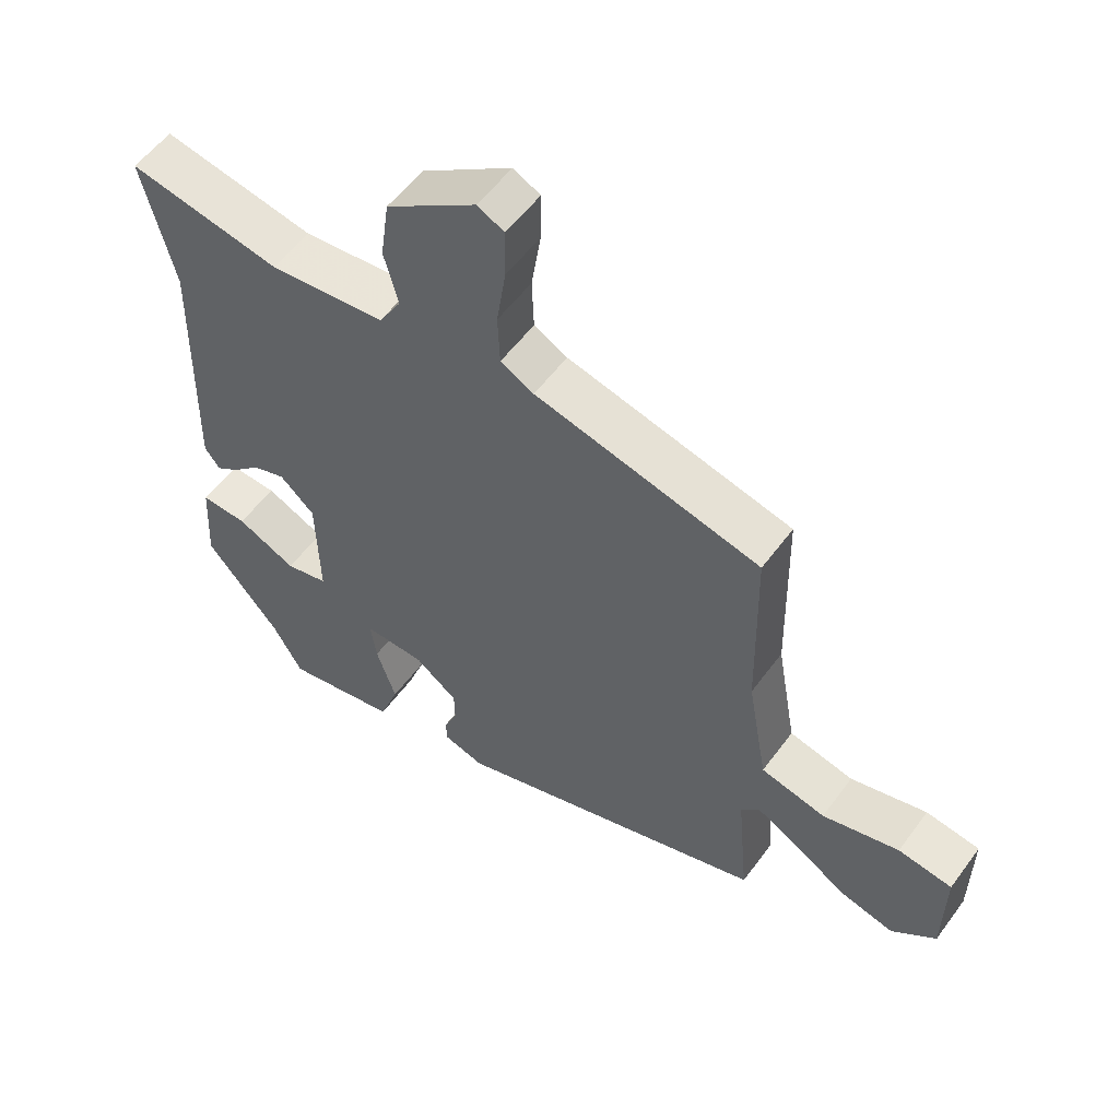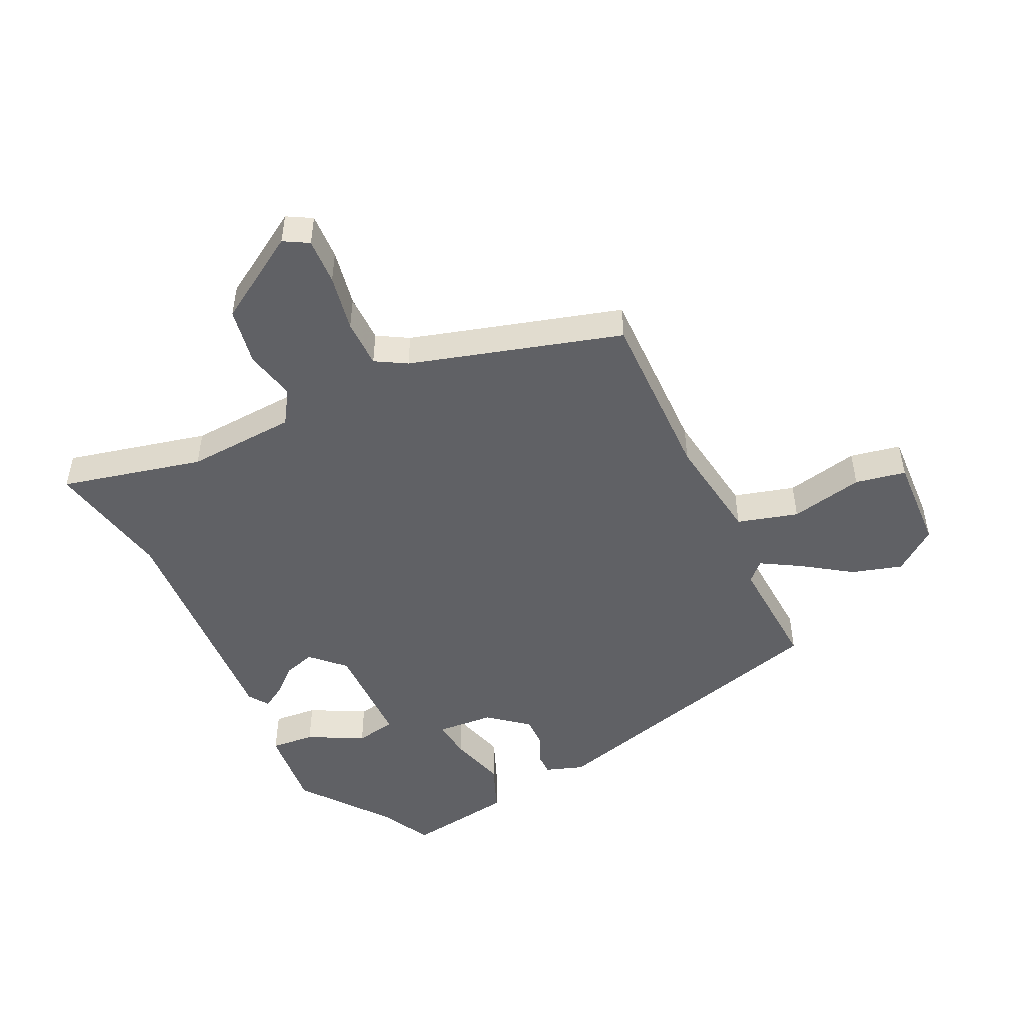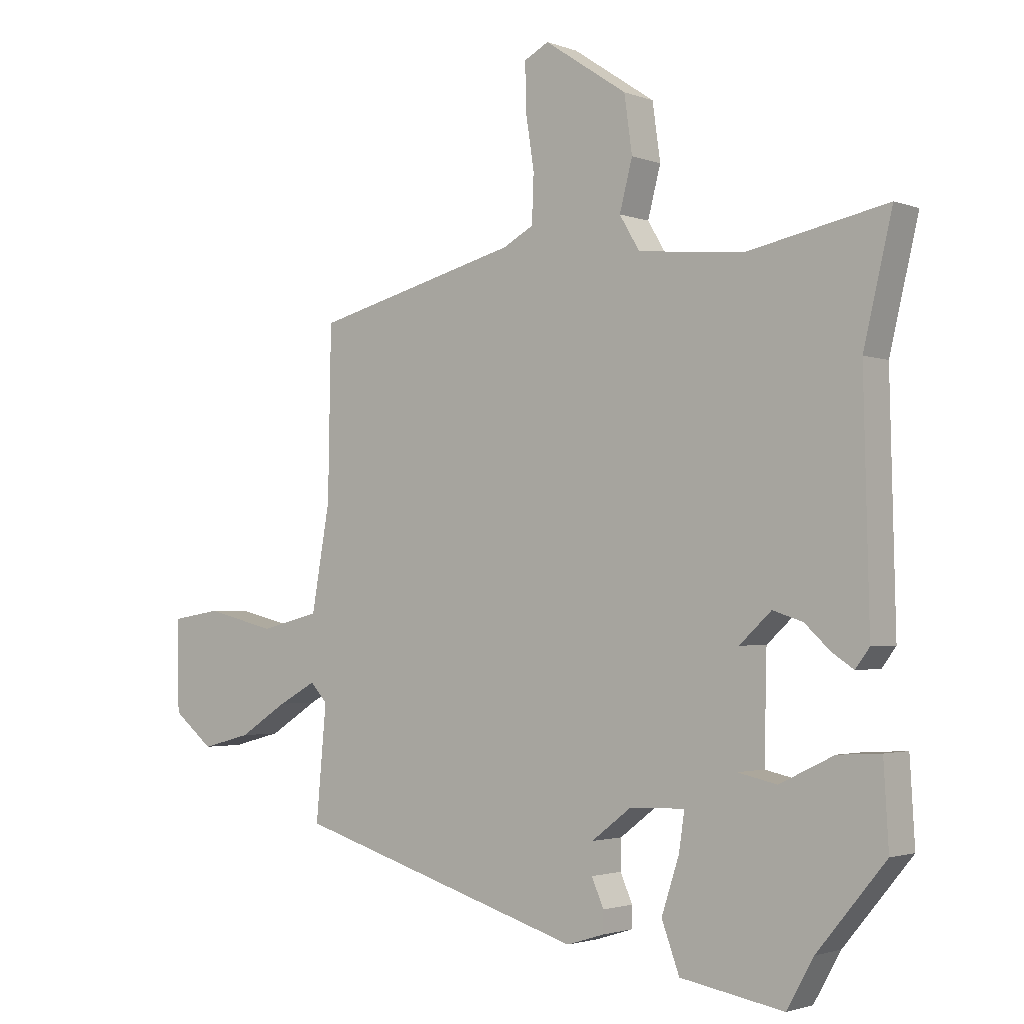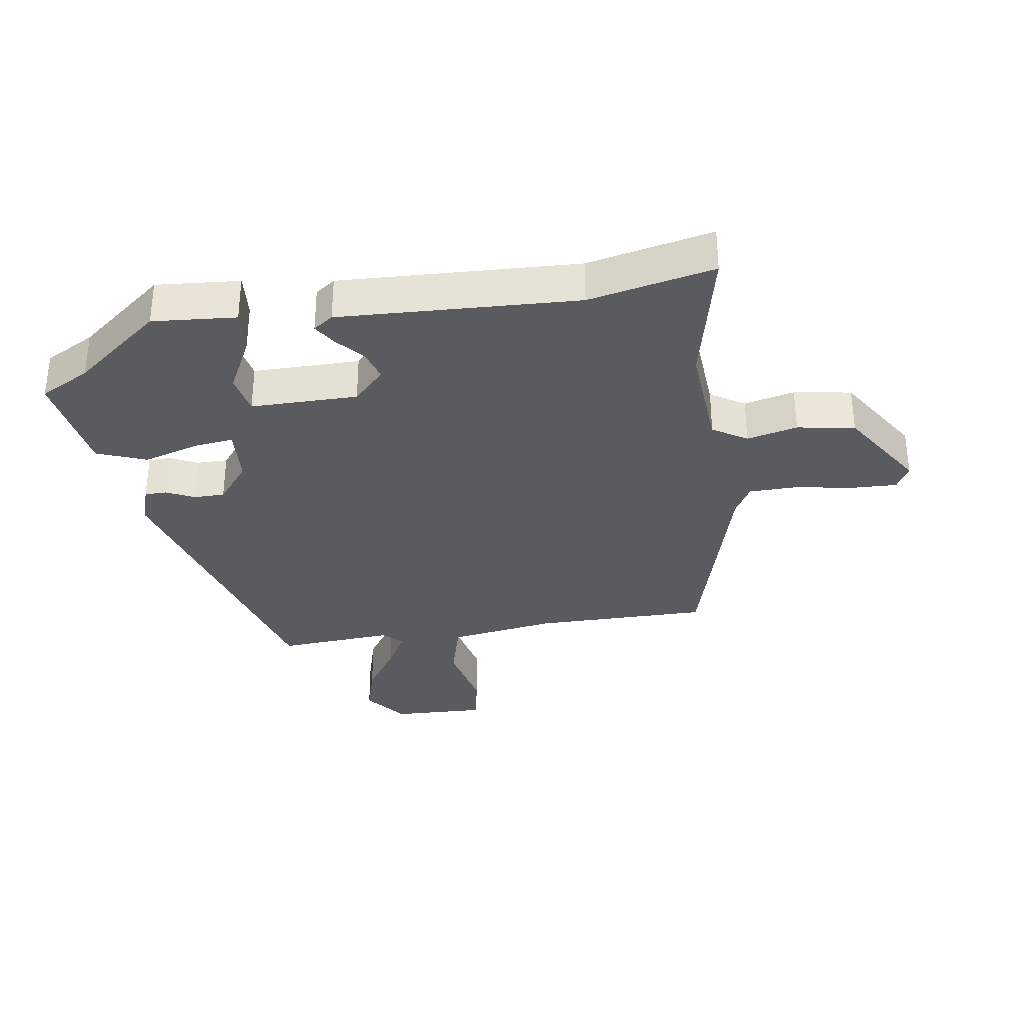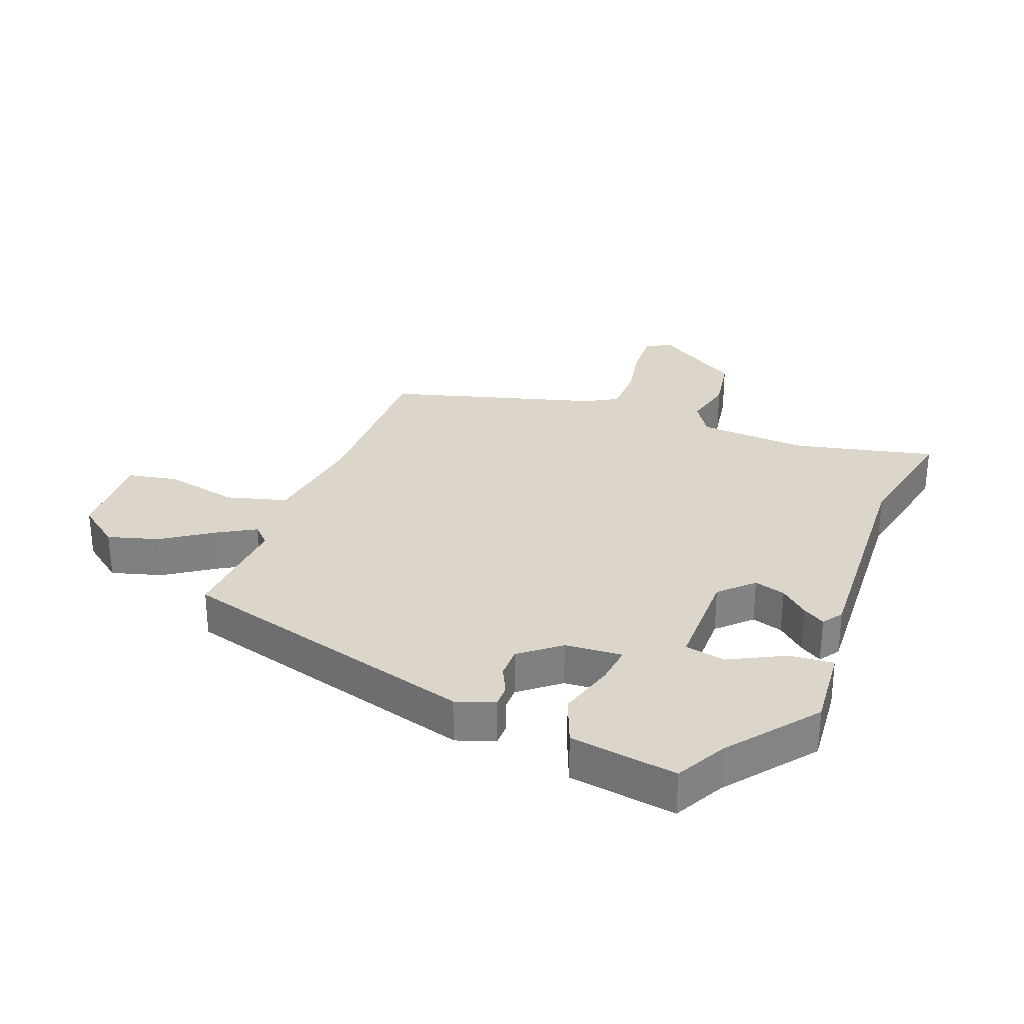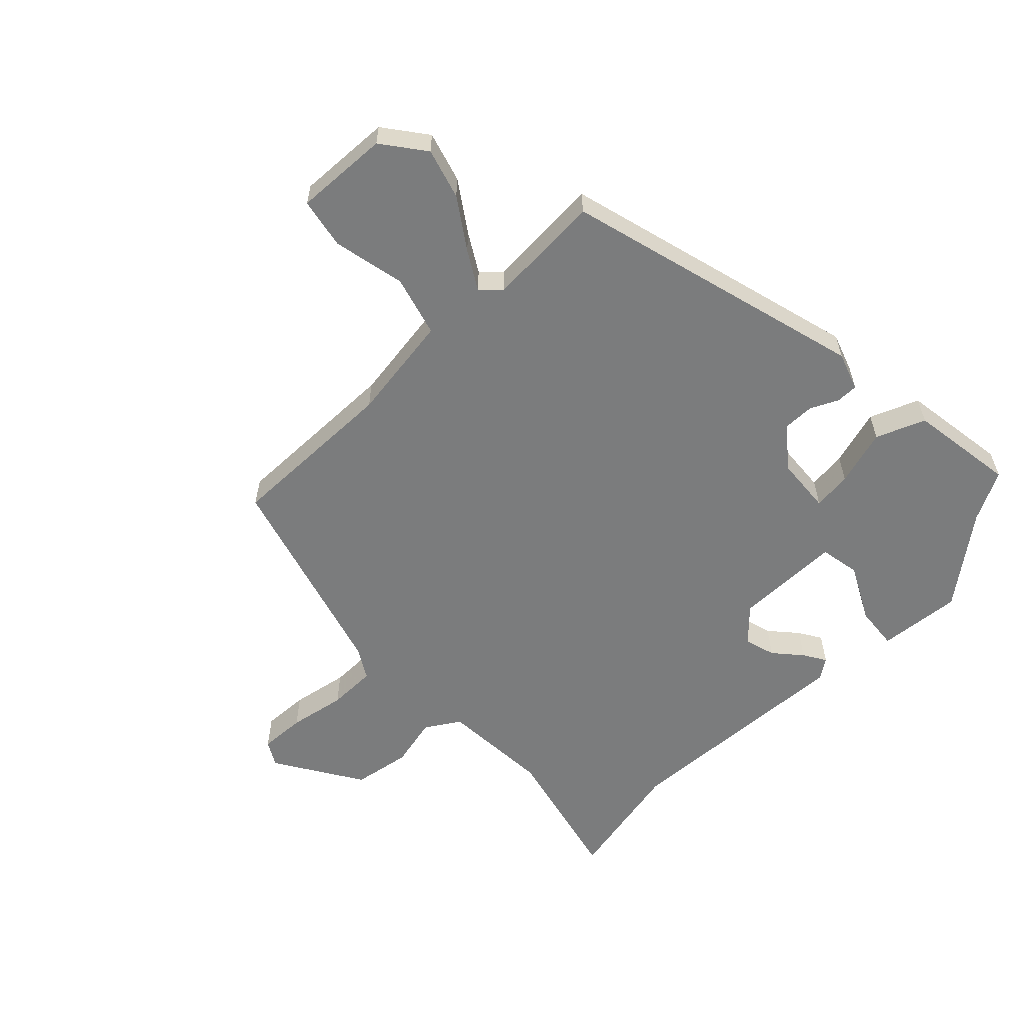
<metadata>
{"format":"obj","ext":"obj","renderer":"f3d","projection":"perspective","resolution":1024,"background":"white","views":[{"elev":55.3,"azim":35.7,"up":"+Z"},{"elev":-49.2,"azim":23.7,"up":"+Y"},{"elev":-2.2,"azim":-142.3,"up":"+Z"},{"elev":-33.1,"azim":-82.5,"up":"+Y"},{"elev":29.7,"azim":-160.5,"up":"+Y"},{"elev":-58.7,"azim":132.3,"up":"+Y"}]}
</metadata>
<code>
v 0.474 0.07 0.424
v 0.479 0.07 0.148
v 0.509 0.07 -0.022
v 0.606 0.07 -0.046
v 0.721 0.07 -0.018
v 0.802 0.07 -0.031
v 0.8 0.07 -0.181
v 0.734 0.07 -0.234
v 0.653 0.07 -0.213
v 0.573 0.07 -0.162
v 0.511 0.07 -0.128
v 0.483 0.07 -0.158
v 0.5 0.07 -0.343
v 0.023 0.07 -0.488
v -0.038 0.07 -0.469
v -0.039 0.07 -0.434
v -0.019 0.07 -0.389
v -0.02 0.07 -0.34
v -0.084 0.07 -0.291
v -0.175 0.07 -0.287
v -0.166 0.07 -0.349
v -0.137 0.07 -0.438
v -0.166 0.07 -0.517
v -0.335 0.07 -0.547
v -0.379 0.07 -0.469
v -0.491 0.07 -0.334
v -0.483 0.07 -0.201
v -0.413 0.07 -0.205
v -0.324 0.07 -0.248
v -0.26 0.07 -0.234
v -0.264 0.07 -0.064
v -0.316 0.07 -0.016
v -0.365 0.07 -0.032
v -0.407 0.07 -0.071
v -0.442 0.07 -0.094
v -0.465 0.07 -0.063
v -0.456 0.07 0.316
v -0.503 0.07 0.514
v -0.276 0.07 0.468
v -0.102 0.07 0.484
v -0.069 0.07 0.539
v -0.09 0.07 0.619
v -0.077 0.07 0.711
v 0.058 0.07 0.801
v 0.098 0.07 0.78
v 0.097 0.07 0.706
v 0.083 0.07 0.615
v 0.086 0.07 0.538
v 0.136 0.07 0.511
v 0.474 0 0.424
v 0.479 0 0.148
v 0.509 0 -0.022
v 0.606 0 -0.046
v 0.721 0 -0.018
v 0.802 0 -0.031
v 0.8 0 -0.181
v 0.734 0 -0.234
v 0.653 0 -0.213
v 0.573 0 -0.162
v 0.511 0 -0.128
v 0.483 0 -0.158
v 0.5 0 -0.343
v 0.023 0 -0.488
v -0.038 0 -0.469
v -0.039 0 -0.434
v -0.019 0 -0.389
v -0.02 0 -0.34
v -0.084 0 -0.291
v -0.175 0 -0.287
v -0.166 0 -0.349
v -0.137 0 -0.438
v -0.166 0 -0.517
v -0.335 0 -0.547
v -0.379 0 -0.469
v -0.491 0 -0.334
v -0.483 0 -0.201
v -0.413 0 -0.205
v -0.324 0 -0.248
v -0.26 0 -0.234
v -0.264 0 -0.064
v -0.316 0 -0.016
v -0.365 0 -0.032
v -0.407 0 -0.071
v -0.442 0 -0.094
v -0.465 0 -0.063
v -0.456 0 0.316
v -0.503 0 0.514
v -0.276 0 0.468
v -0.102 0 0.484
v -0.069 0 0.539
v -0.09 0 0.619
v -0.077 0 0.711
v 0.058 0 0.801
v 0.098 0 0.78
v 0.097 0 0.706
v 0.083 0 0.615
v 0.086 0 0.538
v 0.136 0 0.511
f 45 46 47
f 44 45 47
f 43 44 47
f 42 43 47
f 41 42 47
f 40 41 47 48
f 37 38 39
f 37 39 40
f 36 37 40
f 35 36 40
f 34 35 40
f 33 34 40
f 40 48 49
f 33 40 49
f 32 33 49
f 27 28 29
f 26 27 29
f 25 26 29
f 25 29 30
f 24 25 30
f 23 24 30
f 22 23 30
f 21 22 30
f 20 21 30 31
f 15 16 17
f 14 15 17
f 13 14 17
f 12 13 17
f 11 12 17 18
f 8 9 10
f 7 8 10
f 6 7 10
f 5 6 10
f 4 5 10
f 3 4 10 11
f 11 18 19
f 3 11 19
f 2 3 19
f 49 1 2
f 32 49 2
f 31 32 2
f 2 19 20 31
f 96 95 94
f 96 94 93
f 96 93 92
f 96 92 91
f 96 91 90
f 97 96 90 89
f 88 87 86
f 89 88 86
f 89 86 85
f 89 85 84
f 89 84 83
f 89 83 82
f 98 97 89
f 98 89 82
f 98 82 81
f 78 77 76
f 78 76 75
f 78 75 74
f 79 78 74
f 79 74 73
f 79 73 72
f 79 72 71
f 79 71 70
f 80 79 70 69
f 66 65 64
f 66 64 63
f 66 63 62
f 66 62 61
f 67 66 61 60
f 59 58 57
f 59 57 56
f 59 56 55
f 59 55 54
f 59 54 53
f 60 59 53 52
f 68 67 60
f 68 60 52
f 68 52 51
f 51 50 98
f 51 98 81
f 51 81 80
f 80 69 68 51
f 1 50 51 2
f 2 51 52 3
f 3 52 53 4
f 4 53 54 5
f 5 54 55 6
f 6 55 56 7
f 7 56 57 8
f 8 57 58 9
f 9 58 59 10
f 10 59 60 11
f 11 60 61 12
f 12 61 62 13
f 13 62 63 14
f 14 63 64 15
f 15 64 65 16
f 16 65 66 17
f 17 66 67 18
f 18 67 68 19
f 19 68 69 20
f 20 69 70 21
f 21 70 71 22
f 22 71 72 23
f 23 72 73 24
f 24 73 74 25
f 25 74 75 26
f 26 75 76 27
f 27 76 77 28
f 28 77 78 29
f 29 78 79 30
f 30 79 80 31
f 31 80 81 32
f 32 81 82 33
f 33 82 83 34
f 34 83 84 35
f 35 84 85 36
f 36 85 86 37
f 37 86 87 38
f 38 87 88 39
f 39 88 89 40
f 40 89 90 41
f 41 90 91 42
f 42 91 92 43
f 43 92 93 44
f 44 93 94 45
f 45 94 95 46
f 46 95 96 47
f 47 96 97 48
f 48 97 98 49
f 49 98 50 1

</code>
